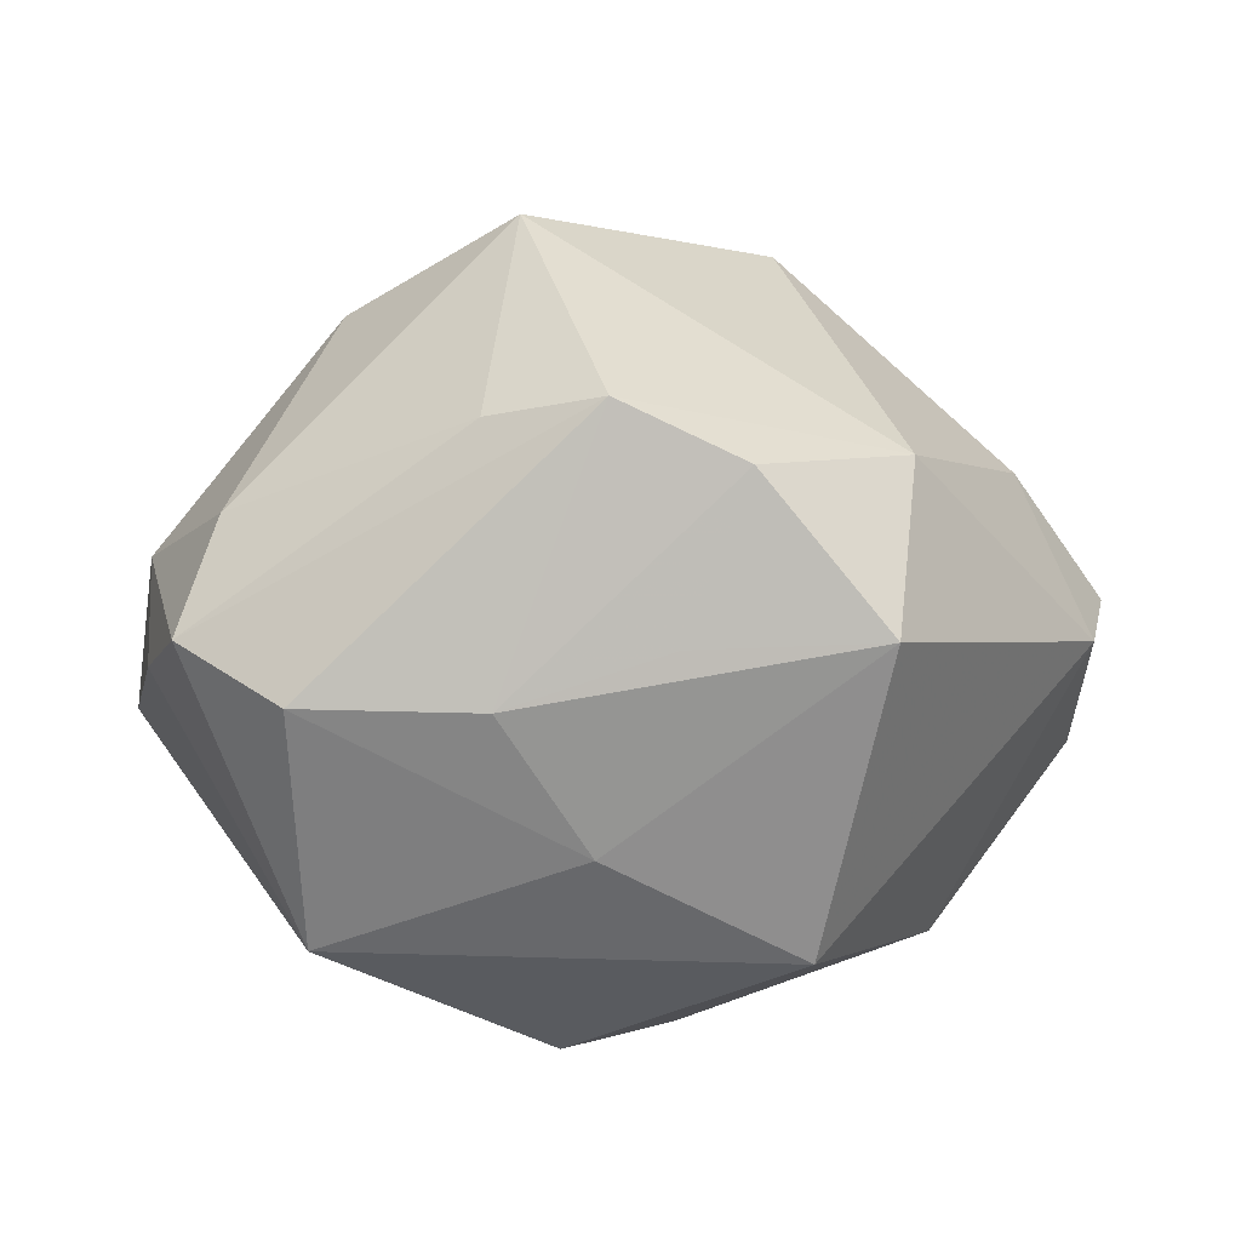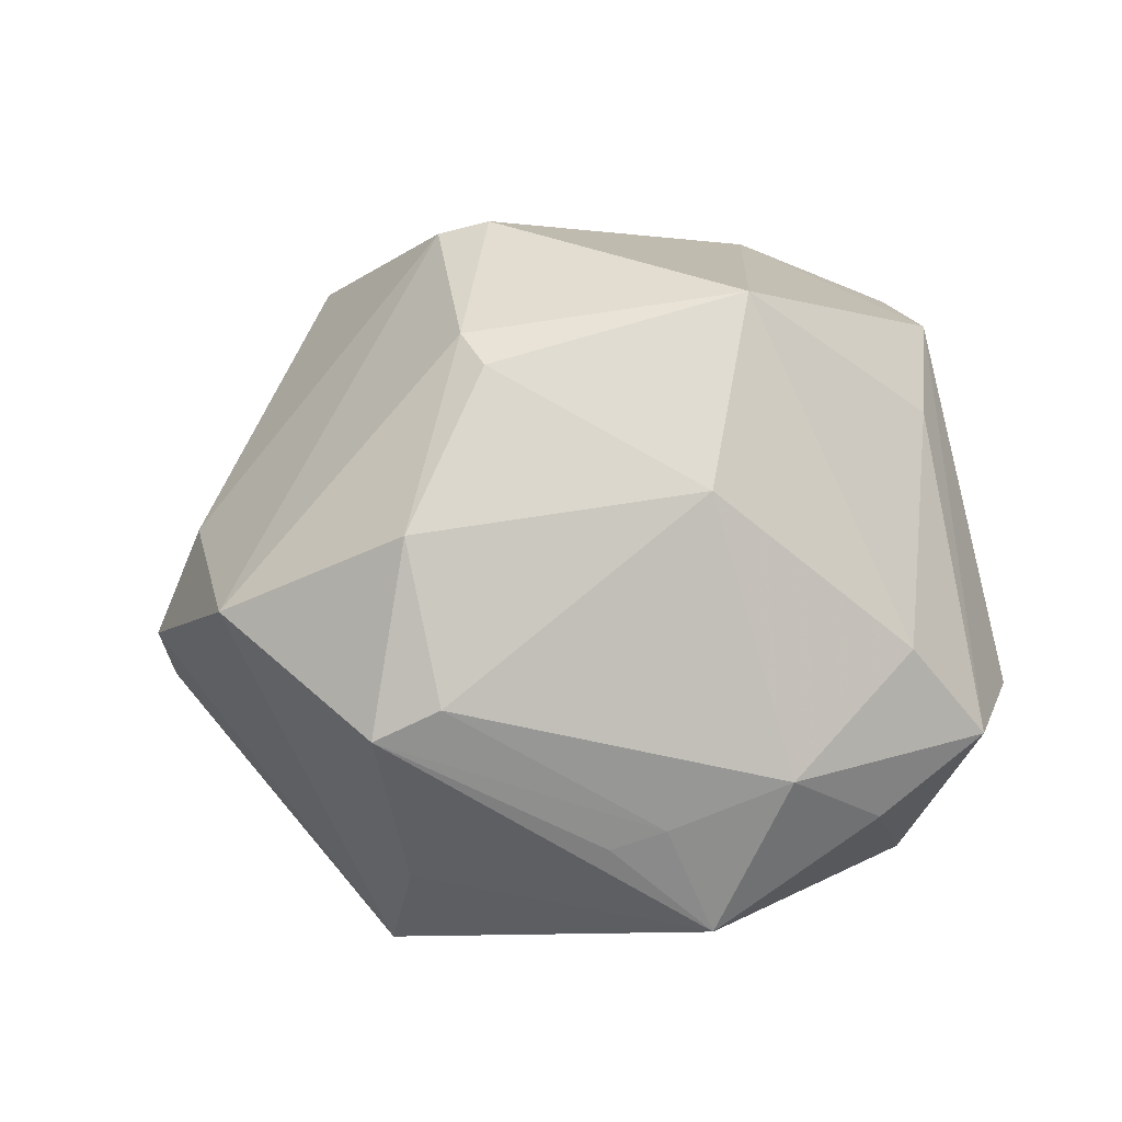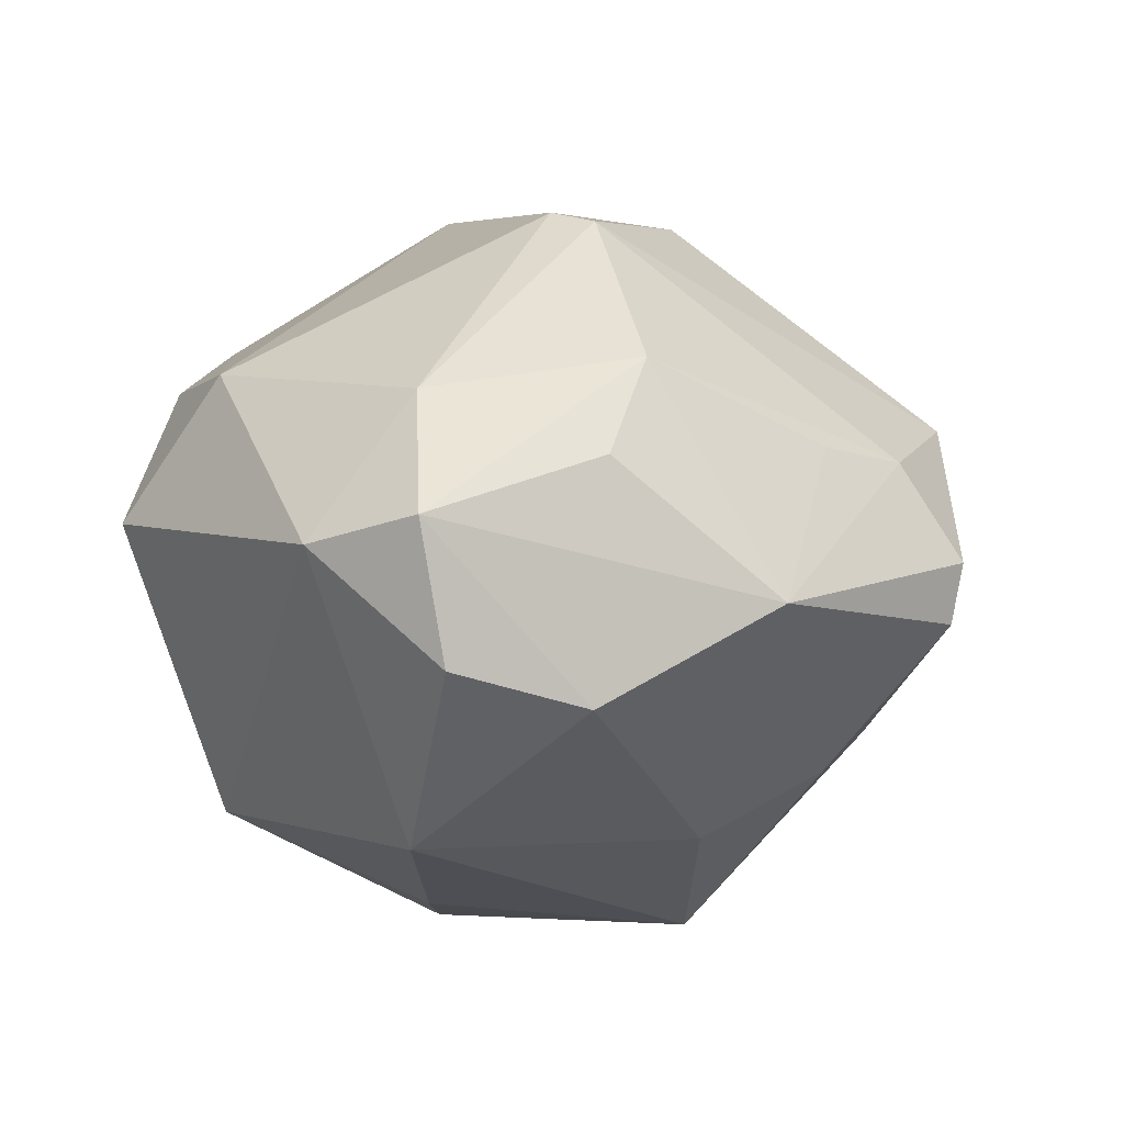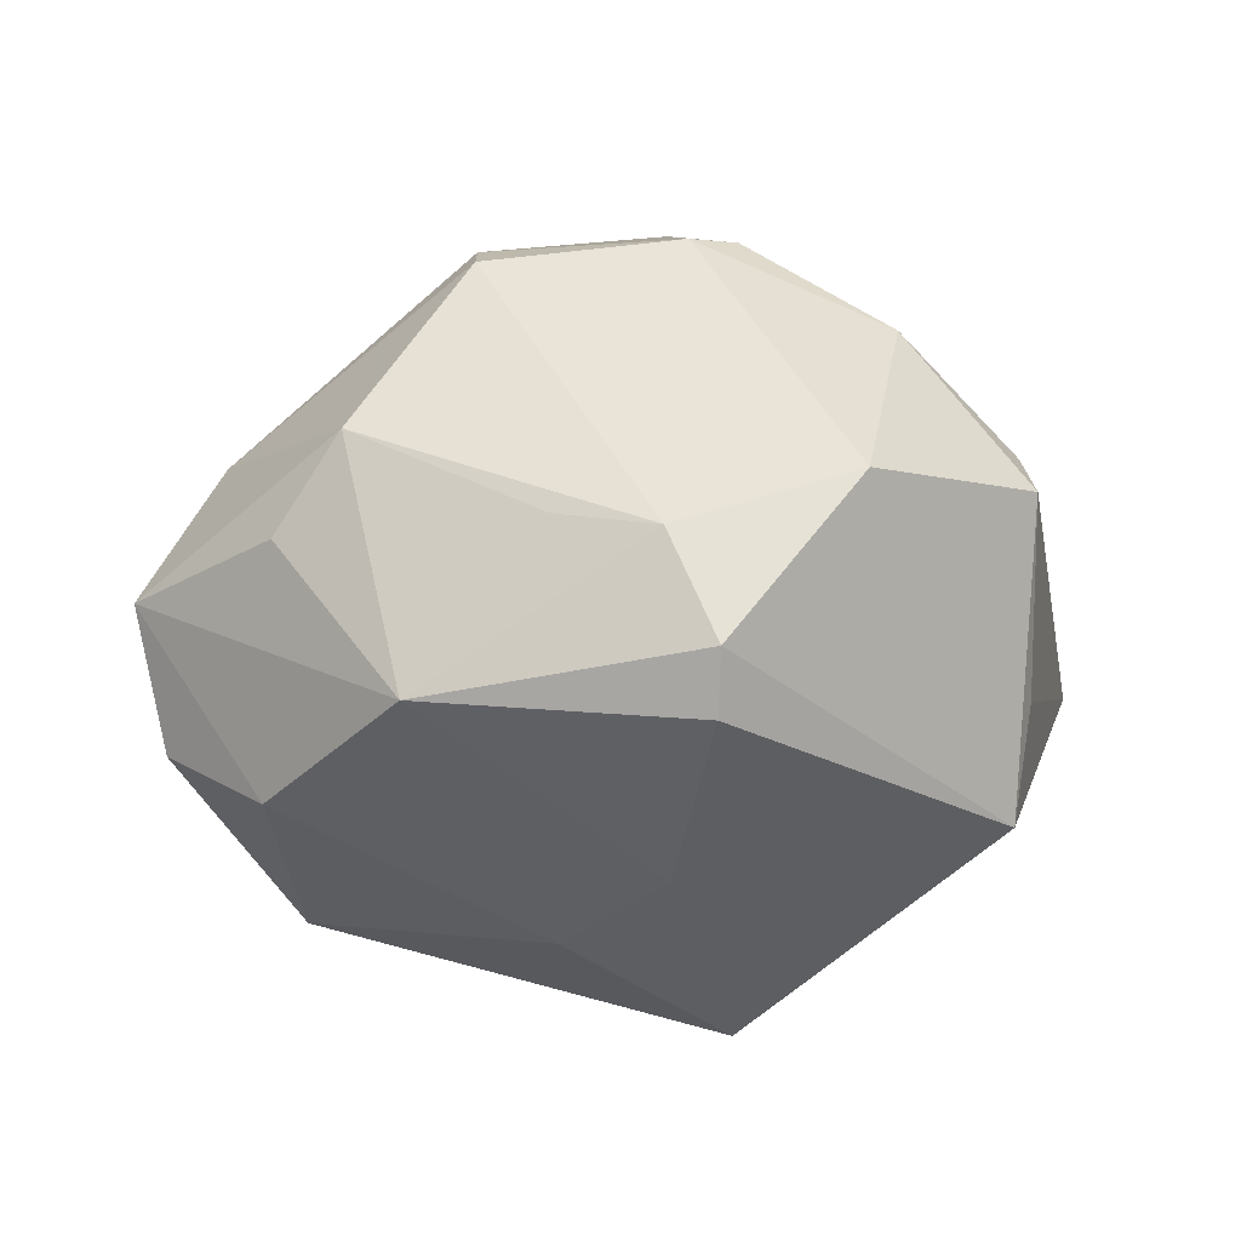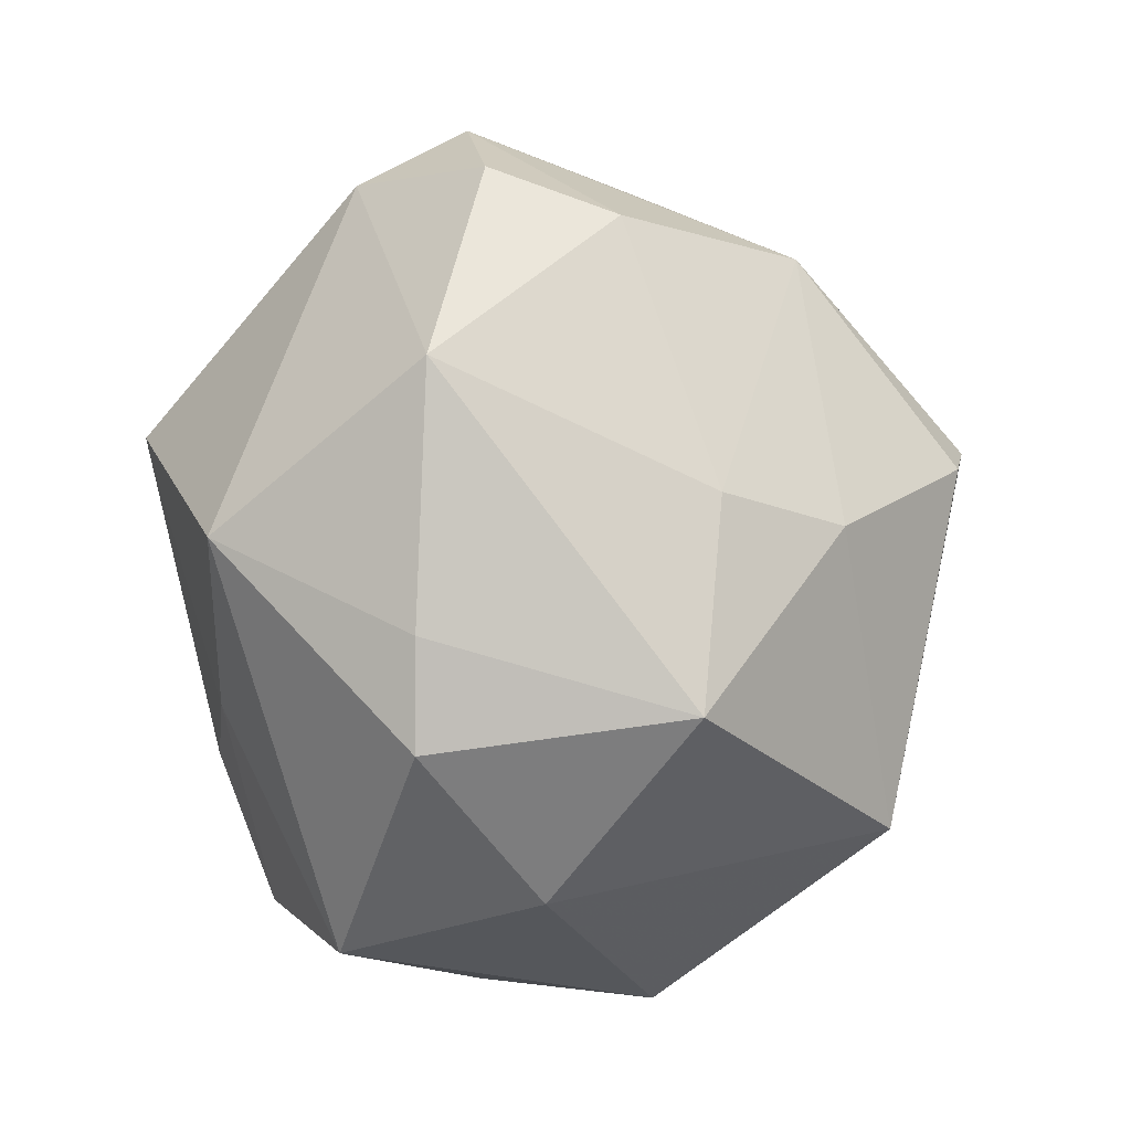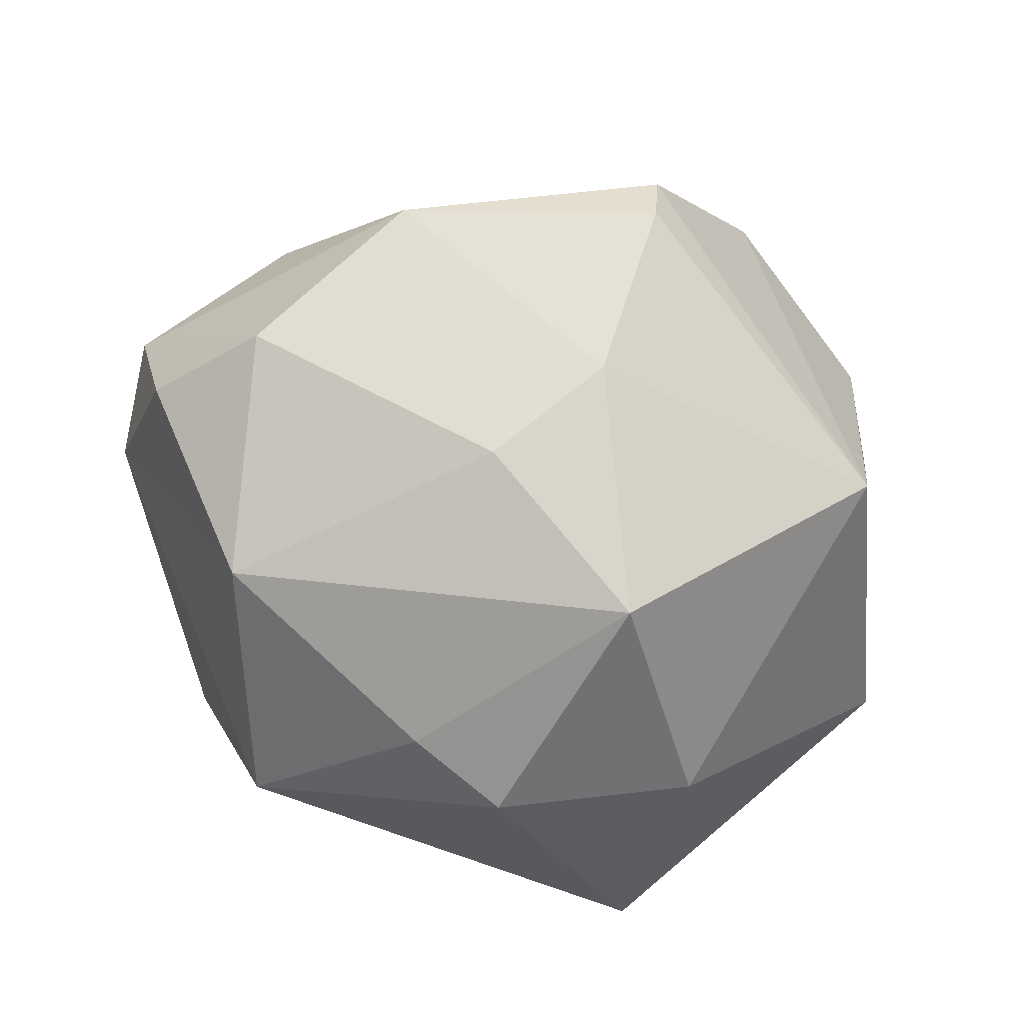
<metadata>
{"format":"obj","ext":"obj","renderer":"f3d","projection":"perspective","resolution":1024,"background":"white","views":[{"elev":7.4,"azim":-6.8,"up":"+Z"},{"elev":42.4,"azim":-113.1,"up":"+Z"},{"elev":-3.1,"azim":100.5,"up":"+Z"},{"elev":1.6,"azim":159.4,"up":"+Z"},{"elev":-76.5,"azim":96.9,"up":"+Z"},{"elev":-64.8,"azim":148.8,"up":"+Z"}]}
</metadata>
<code>
v 0.03379 0.03112 -0.005282
v -0.04016 0.01533 0.001607
v 0.02058 0.03376 0.01138
v -0.009259 -0.01316 0.04157
v -0.03023 -0.02519 -0.02595
v -0.004907 0.01536 -0.04005
v 0.002376 -0.04013 0.003616
v -0.0004525 0.01471 0.03838
v -0.005931 0.0143 0.0382
v 0.04189 0.0131 -0.01582
v -0.04178 0.009772 0.003637
v -0.0322 -0.03494 -0.001713
v -0.02935 0.0287 0.01678
v 0.04137 0.01458 0.009069
v -0.006118 0.04407 0.01549
v -0.02617 0.03406 -0.01845
v -0.02867 0.03259 -0.006616
v 0.0124 0.04088 0.01036
v -0.004668 -0.03512 -0.016
v -0.0141 -0.0385 -0.001904
v -0.04465 -0.002644 0.008407
v -0.04208 -0.02624 0.003369
v 0.0149 0.01982 -0.02939
v 0.01971 0.009398 0.03593
v -0.02551 -0.001811 0.03171
v 0.008296 0.03217 -0.02243
v 0.009624 0.04741 -0.000179
v 0.008754 -0.0401 0.01983
v 0.04813 -0.0001469 -0.01212
v 0.02139 -0.04223 0.004289
v -0.04665 0.00654 -0.007982
v 0.0353 0.01734 0.01934
v -0.02773 0.03552 0.01349
v -0.03762 -0.01929 0.01421
v 0.05086 -0.002196 0.002763
v -0.04479 -0.01301 -0.0009535
v -0.003715 -0.03789 0.02577
v 0.01594 -0.03207 -0.02686
v -0.02459 -0.002672 -0.03358
v 0.02518 -0.03012 0.0198
v 0.04664 -0.01469 0.0002367
v 0.009382 0.04607 -0.006748
v -0.01453 -0.03217 0.02365
v 0.03218 -0.007465 -0.02995
v -0.01698 0.02737 0.029
v 0.01783 0.004268 0.03738
v 0.04093 -0.004776 0.01594
v 0.005903 -0.0117 -0.03726
v -0.005665 -0.01317 -0.03937
f 4 46 8
f 32 47 35
f 44 23 10
f 49 38 5
f 41 30 38
f 38 44 41
f 35 47 41
f 35 10 1
f 10 23 1
f 8 46 24
f 24 15 8
f 46 47 24
f 47 32 24
f 23 44 6
f 48 38 49
f 48 44 38
f 49 6 48
f 48 6 44
f 22 37 43
f 43 37 4
f 28 37 20
f 35 41 29
f 29 41 44
f 29 10 35
f 29 44 10
f 40 41 47
f 30 41 40
f 40 47 46
f 28 30 40
f 46 4 40
f 40 37 28
f 4 37 40
f 33 15 16
f 14 32 35
f 35 1 14
f 14 1 32
f 42 1 26
f 26 1 23
f 23 6 26
f 26 16 42
f 26 6 16
f 15 24 18
f 18 24 32
f 36 5 22
f 36 31 5
f 16 6 39
f 39 31 16
f 5 31 39
f 49 5 39
f 39 6 49
f 19 5 38
f 38 30 19
f 30 20 19
f 22 5 12
f 12 37 22
f 12 20 37
f 5 19 12
f 12 19 20
f 7 30 28
f 28 20 7
f 7 20 30
f 16 31 17
f 17 33 16
f 31 33 17
f 2 33 31
f 4 25 34
f 22 43 34
f 34 43 4
f 13 25 45
f 45 33 13
f 8 15 45
f 15 33 45
f 32 1 3
f 3 18 32
f 1 18 3
f 27 1 42
f 27 18 1
f 15 18 27
f 42 16 27
f 16 15 27
f 31 36 21
f 21 36 22
f 22 34 21
f 21 34 25
f 21 25 13
f 9 4 8
f 8 45 9
f 9 25 4
f 9 45 25
f 11 2 31
f 31 21 11
f 11 21 13
f 13 33 11
f 33 2 11

</code>
